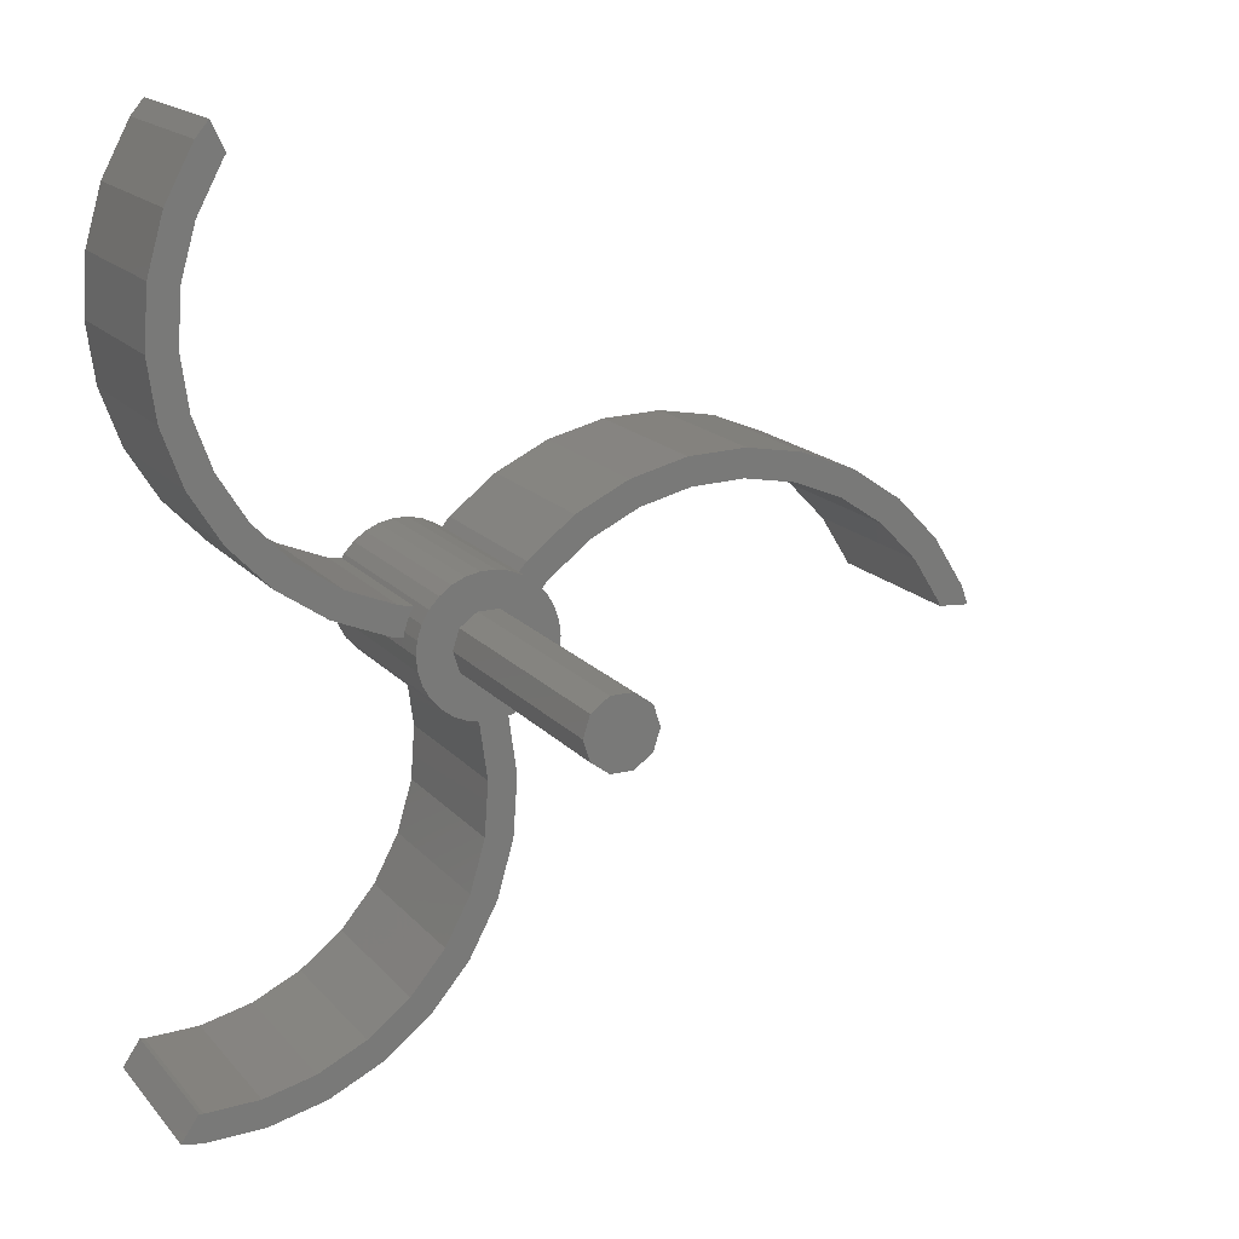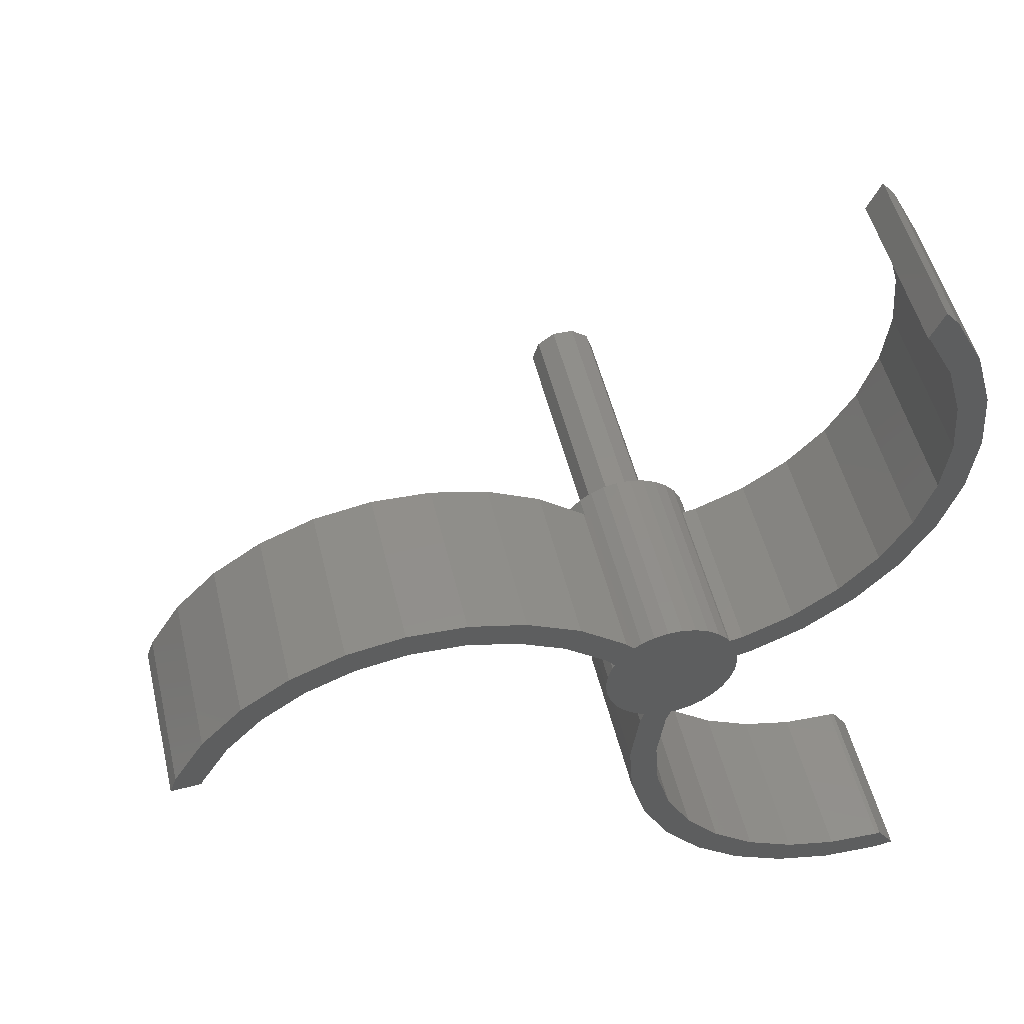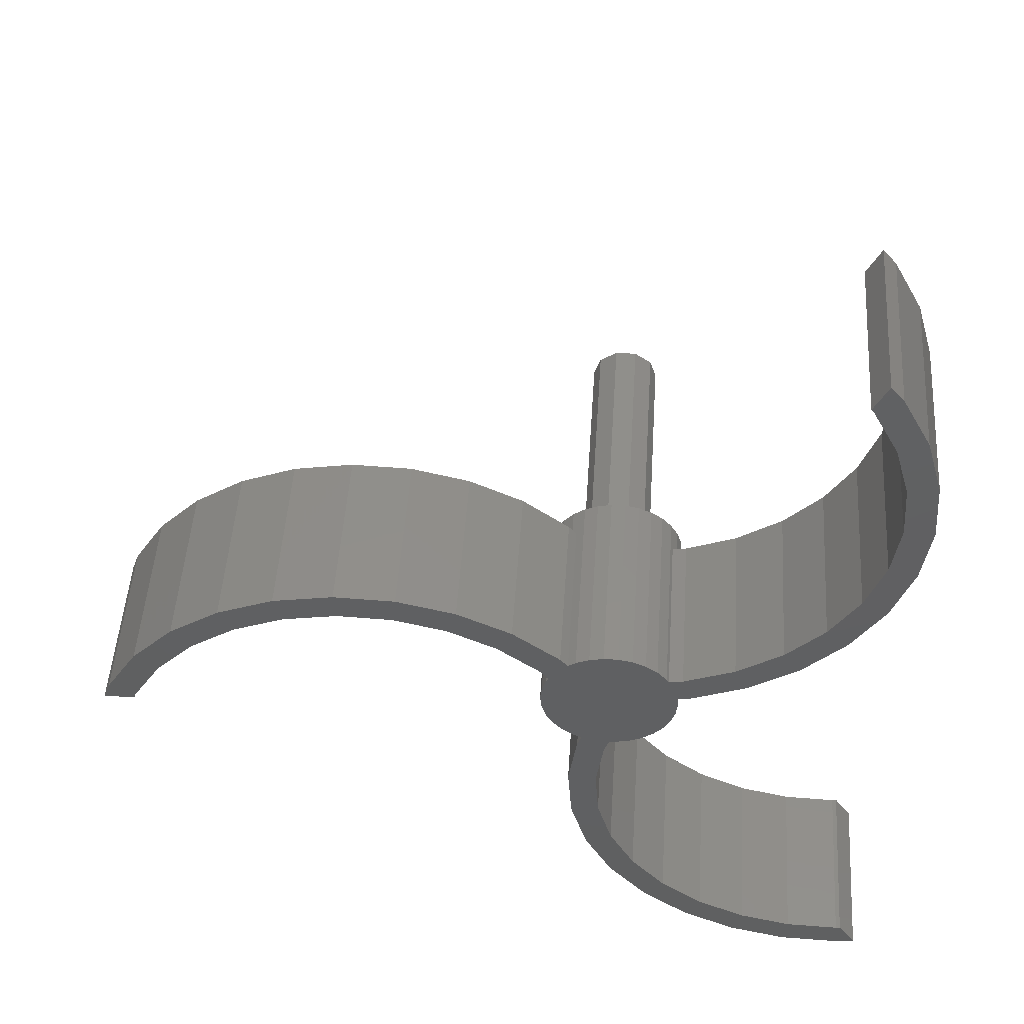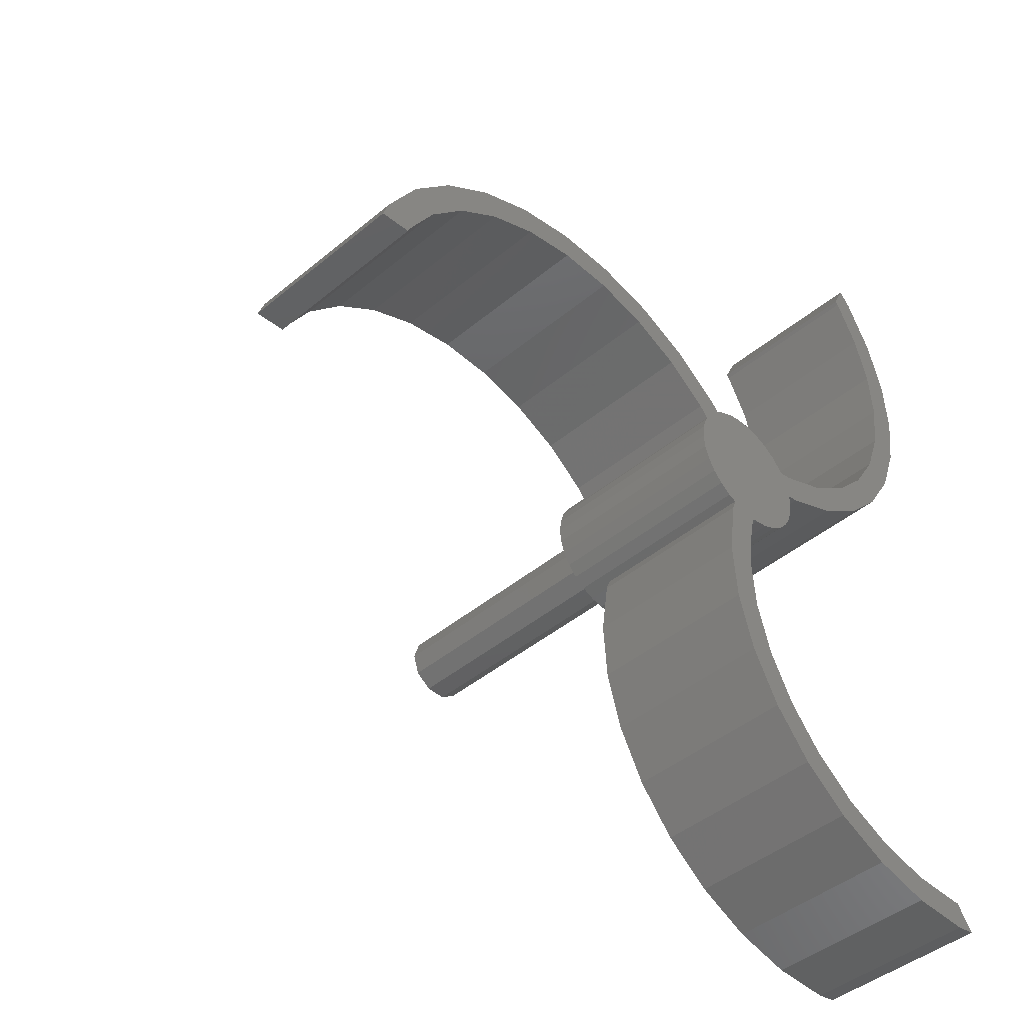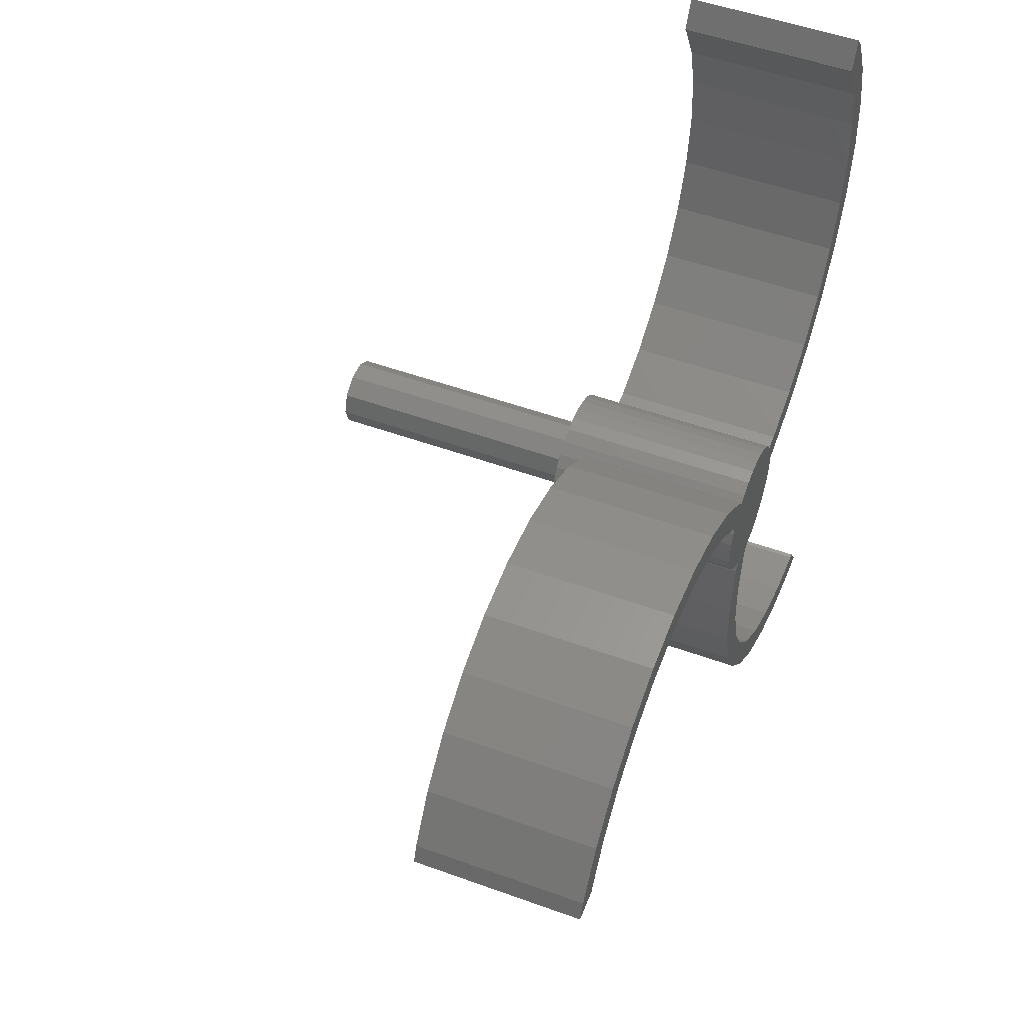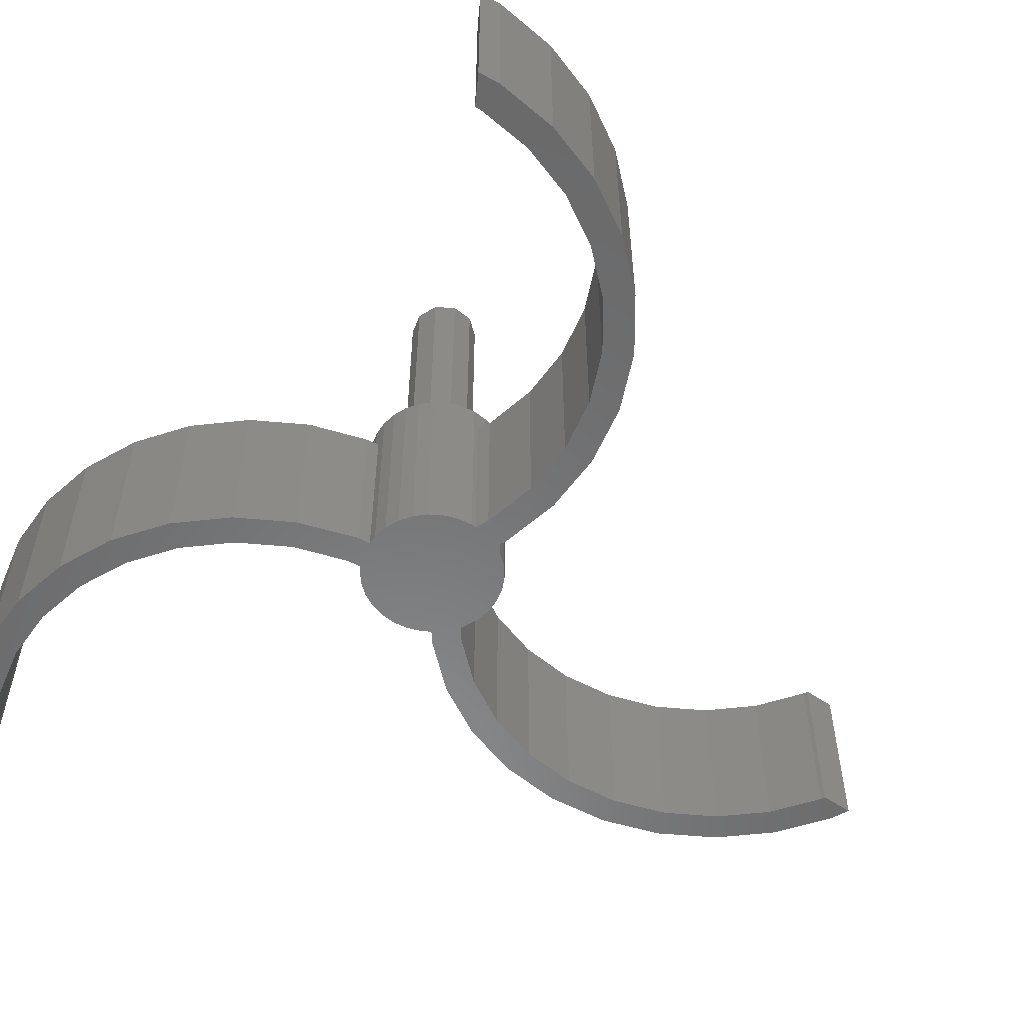
<metadata>
{"format":"stl","ext":"stl","renderer":"f3d","projection":"perspective","resolution":1024,"background":"white","views":[{"elev":16.8,"azim":-26.5,"up":"+Y"},{"elev":50.2,"azim":166.8,"up":"+Y"},{"elev":48.8,"azim":-176.2,"up":"+Y"},{"elev":-43.8,"azim":134.4,"up":"+Y"},{"elev":50.7,"azim":111.7,"up":"+Y"},{"elev":-55.8,"azim":-39.5,"up":"+Z"}]}
</metadata>
<code>
# stl→obj: 224 verts, 444 faces
v -50.38 -74.25 0
v -47.32 -69.75 0
v -46.93 -74.87 0
v -46.56 -69.88 0
v -37.16 -69.58 0
v -28.03 -67.33 0
v -8.668 -61.06 0
v -0.438 -11.93 0
v -1.254 -11.93 0
v -3.708 -11.41 0
v -6 -10.39 0
v -8.03 -8.918 0
v -9.708 -7.053 0
v -10.96 -4.881 0
v -11.74 -2.495 0
v -12 0 0
v -11.83 1.602 0
v -13.91 1.975 0
v -23.6 5.918 0
v -32.24 11.79 0
v -39.49 19.33 0
v -45 28.21 0
v -35.54 22.39 0
v -48.55 38.04 0
v -43.69 39.23 0
v -49.97 48.39 0
v -44.98 48.55 0
v -49.22 58.82 0
v -44.29 57.94 0
v -46.31 68.86 0
v -41.68 66.97 0
v -41.37 78.07 0
v -37.24 75.27 0
v -39.11 80.76 0
v -40.5 30.39 0
v 6 -10.39 0
v 10.96 4.881 0
v 8.03 -8.918 0
v -29.02 15.61 0
v -21.24 10.33 0
v -12.52 6.778 0
v -10.12 6.346 0
v -8.03 8.918 0
v -9.708 7.053 0
v 83.8 -5.385 0
v 88.3 -3.206 0
v 84.06 -6.111 0
v -6 10.39 0
v 0.3919 -14.23 0
v -3.708 11.41 0
v -1.254 11.93 0
v 1.675 -23.55 0
v 1.254 11.93 0
v 3.708 11.41 0
v 6 10.39 0
v 0.9934 -32.94 0
v 7.303 9.446 0
v 6.673 -23.39 0
v -1.625 -41.97 0
v 12.13 7.456 0
v 8.668 11.06 0
v 16.92 17.48 0
v 19.56 13.23 0
v 26.33 22.03 0
v 28.03 17.33 0
v 36.48 24.53 0
v 5.915 -33.82 0
v -6.064 -50.27 0
v 37.16 19.58 0
v 46.93 24.87 0
v 46.56 19.88 0
v 57.22 23.02 0
v 3.006 -43.86 0
v -12.13 -57.46 0
v 55.82 18.22 0
v 66.9 19.08 0
v 64.54 14.67 0
v 75.55 13.21 0
v 72.32 9.392 0
v 82.79 5.674 0
v 89.49 -6.506 0
v 78.84 2.607 0
v 10.55 5.588 0
v 5.247 -13.04 0
v 4.528 -11.05 0
v 9.708 -7.053 0
v 12 0 0
v 11.74 -2.495 0
v 11.74 2.495 0
v 10.96 -4.881 0
v -1.927 -53.07 0
v -19.56 -63.23 0
v -16.92 -67.48 0
v -26.33 -72.03 0
v -36.48 -74.53 0
v -36.74 75.86 0
v -47.32 -69.75 30
v -50.38 -74.25 30
v -46.93 -74.87 30
v -36.48 -74.53 30
v -26.33 -72.03 30
v -16.92 -67.48 30
v -8.668 -61.06 30
v -1.927 -53.07 30
v 3.006 -43.86 30
v 5.915 -33.82 30
v 6.673 -23.39 30
v 5.247 -13.04 30
v 4.528 -11.05 30
v 3.708 -11.41 35
v 3.708 -11.41 30
v 6 -10.39 35
v 8.03 -8.918 35
v 9.708 -7.053 35
v 10.96 -4.881 35
v 11.74 -2.495 35
v 12 0 35
v 11.74 2.495 35
v 10.96 4.881 35
v 10.55 5.588 30
v 9.708 7.053 30
v 9.708 7.053 35
v 12.13 7.456 30
v 19.56 13.23 30
v 28.03 17.33 30
v 37.16 19.58 30
v 46.56 19.88 30
v 55.82 18.22 30
v 64.54 14.67 30
v 72.32 9.392 30
v 78.84 2.607 30
v 83.8 -5.385 30
v 84.06 -6.111 30
v 89.49 -6.506 30
v 88.3 -3.206 30
v 82.79 5.674 30
v 75.55 13.21 30
v 66.9 19.08 30
v 57.22 23.02 30
v 46.93 24.87 30
v 36.48 24.53 30
v 26.33 22.03 30
v 16.92 17.48 30
v 8.668 11.06 30
v 7.303 9.446 30
v 6 10.39 35
v 8.03 8.918 35
v 8.03 8.918 30
v 3.708 11.41 35
v 1.254 11.93 35
v -1.254 11.93 35
v -3.708 11.41 35
v -6 10.39 35
v -8.03 8.918 35
v -9.708 7.053 35
v -10.96 4.881 30
v -10.96 4.881 35
v -10.12 6.346 30
v -12.52 6.778 30
v -21.24 10.33 30
v -29.02 15.61 30
v -35.54 22.39 30
v -40.5 30.39 30
v -43.69 39.23 30
v -44.98 48.55 30
v -44.29 57.94 30
v -41.68 66.97 30
v -37.24 75.27 30
v -36.74 75.86 30
v -39.11 80.76 30
v -41.37 78.07 30
v -46.31 68.86 30
v -49.22 58.82 30
v -49.97 48.39 30
v -48.55 38.04 30
v -45 28.21 30
v -39.49 19.33 30
v -32.24 11.79 30
v -23.6 5.918 30
v -13.91 1.975 30
v -11.83 1.602 30
v -12 0 35
v -11.74 2.495 35
v -11.74 2.495 30
v -11.74 -2.495 35
v -10.96 -4.881 35
v -9.708 -7.053 35
v -8.03 -8.918 35
v -6 -10.39 35
v -3.708 -11.41 35
v -1.254 -11.93 35
v 1.254 -11.93 30
v -0.438 -11.93 30
v 1.254 -11.93 35
v 0.3919 -14.23 30
v 1.675 -23.55 30
v 0.9934 -32.94 30
v -1.625 -41.97 30
v -6.064 -50.27 30
v -12.13 -57.46 30
v -19.56 -63.23 30
v -28.03 -67.33 30
v -37.16 -69.58 30
v -46.56 -69.88 30
v -4.854 -3.527 35
v 6 0 35
v -4.854 3.527 35
v -1.854 5.706 35
v 1.854 5.706 35
v 4.854 3.527 35
v -1.854 -5.706 35
v 1.854 -5.706 35
v 4.854 -3.527 35
v -6 0 35
v -4.854 -3.527 80
v -1.854 -5.706 80
v -6 0 80
v 1.854 -5.706 80
v 4.854 -3.527 80
v 6 0 80
v 4.854 3.527 80
v 1.854 5.706 80
v -1.854 5.706 80
v -4.854 3.527 80
f 1 2 3
f 3 2 4
f 3 4 5
f 5 6 3
f 6 7 3
f 8 9 10
f 8 10 11
f 8 11 12
f 12 13 8
f 8 13 14
f 8 14 15
f 8 15 16
f 8 16 17
f 17 18 19
f 17 19 20
f 17 20 21
f 17 21 22
f 23 22 24
f 25 24 26
f 27 26 28
f 29 28 30
f 31 30 32
f 33 32 34
f 31 32 33
f 29 30 31
f 27 28 29
f 25 26 27
f 35 24 25
f 23 24 35
f 36 37 38
f 39 22 23
f 40 17 39
f 17 22 39
f 41 17 40
f 41 8 17
f 42 8 41
f 43 8 44
f 44 8 42
f 45 46 47
f 8 43 48
f 8 48 49
f 49 48 50
f 49 51 52
f 50 51 49
f 52 51 53
f 52 53 54
f 52 54 55
f 52 55 56
f 56 55 57
f 58 59 56
f 60 61 62
f 63 62 64
f 65 64 66
f 67 68 59
f 69 66 70
f 71 70 72
f 73 74 68
f 75 72 76
f 77 76 78
f 79 78 80
f 45 80 46
f 47 46 81
f 82 80 45
f 79 80 82
f 77 78 79
f 75 76 77
f 71 72 75
f 69 70 71
f 65 66 69
f 63 64 65
f 60 62 63
f 83 61 60
f 36 61 83
f 84 56 85
f 86 87 88
f 89 38 37
f 38 87 86
f 67 59 58
f 38 89 87
f 86 88 90
f 36 83 37
f 85 61 36
f 57 61 85
f 57 85 56
f 58 56 84
f 73 68 67
f 91 92 74
f 91 74 73
f 7 92 91
f 92 7 6
f 3 7 93
f 3 93 94
f 3 94 95
f 33 34 96
f 97 2 98
f 98 2 1
f 98 1 3
f 99 98 3
f 99 3 95
f 100 99 95
f 100 95 94
f 101 100 94
f 101 94 93
f 102 101 93
f 102 93 7
f 103 102 7
f 103 7 91
f 104 103 91
f 104 91 73
f 105 104 73
f 105 73 67
f 106 105 67
f 106 67 58
f 107 106 58
f 58 84 108
f 107 58 108
f 84 85 109
f 108 84 109
f 110 111 109
f 112 110 109
f 85 36 109
f 36 112 109
f 112 36 38
f 113 112 38
f 113 38 86
f 114 113 86
f 114 86 90
f 115 114 90
f 115 90 88
f 116 115 88
f 116 88 87
f 117 116 87
f 87 89 118
f 117 87 118
f 89 37 119
f 118 89 119
f 120 121 122
f 37 120 119
f 119 120 122
f 83 120 37
f 60 123 120
f 83 60 120
f 63 124 123
f 60 63 123
f 65 125 124
f 63 65 124
f 69 126 125
f 65 69 125
f 71 127 126
f 69 71 126
f 75 128 127
f 71 75 127
f 77 129 128
f 75 77 128
f 79 130 129
f 77 79 129
f 131 130 82
f 82 130 79
f 132 131 45
f 45 131 82
f 133 132 47
f 47 132 45
f 81 134 133
f 47 81 133
f 81 46 135
f 134 81 135
f 46 80 136
f 135 46 136
f 80 78 137
f 136 80 137
f 76 138 78
f 78 138 137
f 72 139 76
f 76 139 138
f 70 140 72
f 72 140 139
f 66 141 70
f 70 141 140
f 64 142 66
f 66 142 141
f 62 143 64
f 64 143 142
f 61 144 62
f 62 144 143
f 57 145 61
f 61 145 144
f 55 146 57
f 145 146 147
f 57 146 145
f 145 147 148
f 54 149 55
f 55 149 146
f 53 150 54
f 54 150 149
f 51 151 53
f 53 151 150
f 50 152 51
f 51 152 151
f 48 153 50
f 50 153 152
f 43 154 48
f 48 154 153
f 44 155 43
f 43 155 154
f 156 157 158
f 158 157 155
f 158 155 44
f 158 44 42
f 158 42 159
f 159 42 41
f 159 41 160
f 160 41 40
f 160 40 161
f 161 40 39
f 162 161 39
f 23 162 39
f 163 162 23
f 35 163 23
f 164 163 35
f 25 164 35
f 165 164 25
f 27 165 25
f 29 166 165
f 27 29 165
f 31 167 166
f 29 31 166
f 33 168 167
f 31 33 167
f 96 169 168
f 33 96 168
f 170 169 96
f 34 170 96
f 32 171 34
f 34 171 170
f 30 172 32
f 32 172 171
f 28 173 30
f 30 173 172
f 26 174 28
f 28 174 173
f 26 24 174
f 174 24 175
f 24 22 175
f 175 22 176
f 22 21 176
f 176 21 177
f 21 20 177
f 177 20 178
f 178 20 19
f 179 178 19
f 179 19 18
f 180 179 18
f 180 18 17
f 181 180 17
f 16 182 17
f 181 182 183
f 17 182 181
f 181 183 184
f 16 15 182
f 182 15 185
f 15 14 185
f 185 14 186
f 14 13 186
f 186 13 187
f 13 12 187
f 187 12 188
f 188 12 11
f 189 188 11
f 189 11 10
f 190 189 10
f 190 10 9
f 191 190 9
f 191 9 8
f 192 191 193
f 193 191 8
f 194 191 192
f 195 193 49
f 49 193 8
f 196 195 52
f 52 195 49
f 196 52 197
f 197 52 56
f 197 56 198
f 198 56 59
f 198 59 199
f 199 59 68
f 199 68 200
f 200 68 74
f 200 74 201
f 201 74 92
f 201 92 202
f 202 92 6
f 202 6 203
f 203 6 5
f 203 5 204
f 204 5 4
f 204 4 97
f 97 4 2
f 97 98 99
f 204 97 100
f 100 97 99
f 203 204 101
f 202 203 102
f 201 202 103
f 199 200 104
f 198 199 105
f 197 198 106
f 196 197 107
f 195 109 111
f 192 195 111
f 108 196 107
f 107 197 106
f 106 198 105
f 105 199 104
f 104 200 103
f 200 201 103
f 103 202 102
f 102 203 101
f 101 204 100
f 193 195 192
f 195 108 109
f 195 196 108
f 183 182 185
f 187 183 186
f 186 183 185
f 188 183 187
f 189 183 188
f 190 183 189
f 191 183 190
f 194 183 191
f 110 183 194
f 205 183 110
f 206 115 116
f 207 208 183
f 208 209 147
f 209 210 119
f 149 183 146
f 150 183 149
f 151 183 150
f 152 183 151
f 153 183 152
f 154 183 153
f 155 183 154
f 157 183 155
f 211 205 110
f 212 211 112
f 210 117 118
f 206 213 115
f 146 208 147
f 146 183 208
f 147 209 122
f 209 119 122
f 119 210 118
f 210 206 117
f 117 206 116
f 115 213 114
f 113 212 112
f 112 211 110
f 205 214 183
f 213 212 113
f 213 113 114
f 214 207 183
f 194 192 111
f 110 194 111
f 123 124 144
f 144 145 148
f 121 144 148
f 121 120 144
f 120 123 144
f 124 125 144
f 125 140 144
f 126 140 125
f 127 139 126
f 128 138 127
f 129 137 128
f 130 136 129
f 131 134 130
f 132 134 131
f 133 134 132
f 134 135 130
f 135 136 130
f 136 137 129
f 137 138 128
f 138 139 127
f 139 140 126
f 140 141 144
f 141 142 144
f 142 143 144
f 121 148 147
f 122 121 147
f 173 174 175
f 177 173 176
f 176 173 175
f 164 173 177
f 162 163 178
f 160 161 179
f 164 165 173
f 159 181 184
f 156 159 184
f 180 160 179
f 179 161 178
f 161 162 178
f 178 163 177
f 163 164 177
f 167 173 166
f 168 173 167
f 170 173 168
f 170 168 169
f 171 173 170
f 172 173 171
f 158 159 156
f 159 180 181
f 159 160 180
f 165 166 173
f 184 183 156
f 156 183 157
f 215 205 211
f 216 215 211
f 214 205 217
f 217 205 215
f 216 211 212
f 218 216 212
f 218 212 213
f 219 218 213
f 219 213 206
f 220 219 206
f 206 210 221
f 220 206 221
f 209 222 210
f 210 222 221
f 208 223 209
f 209 223 222
f 207 224 208
f 208 224 223
f 214 217 207
f 207 217 224
f 224 217 215
f 218 224 216
f 216 224 215
f 219 224 218
f 220 224 219
f 221 224 220
f 222 224 221
f 223 224 222

</code>
